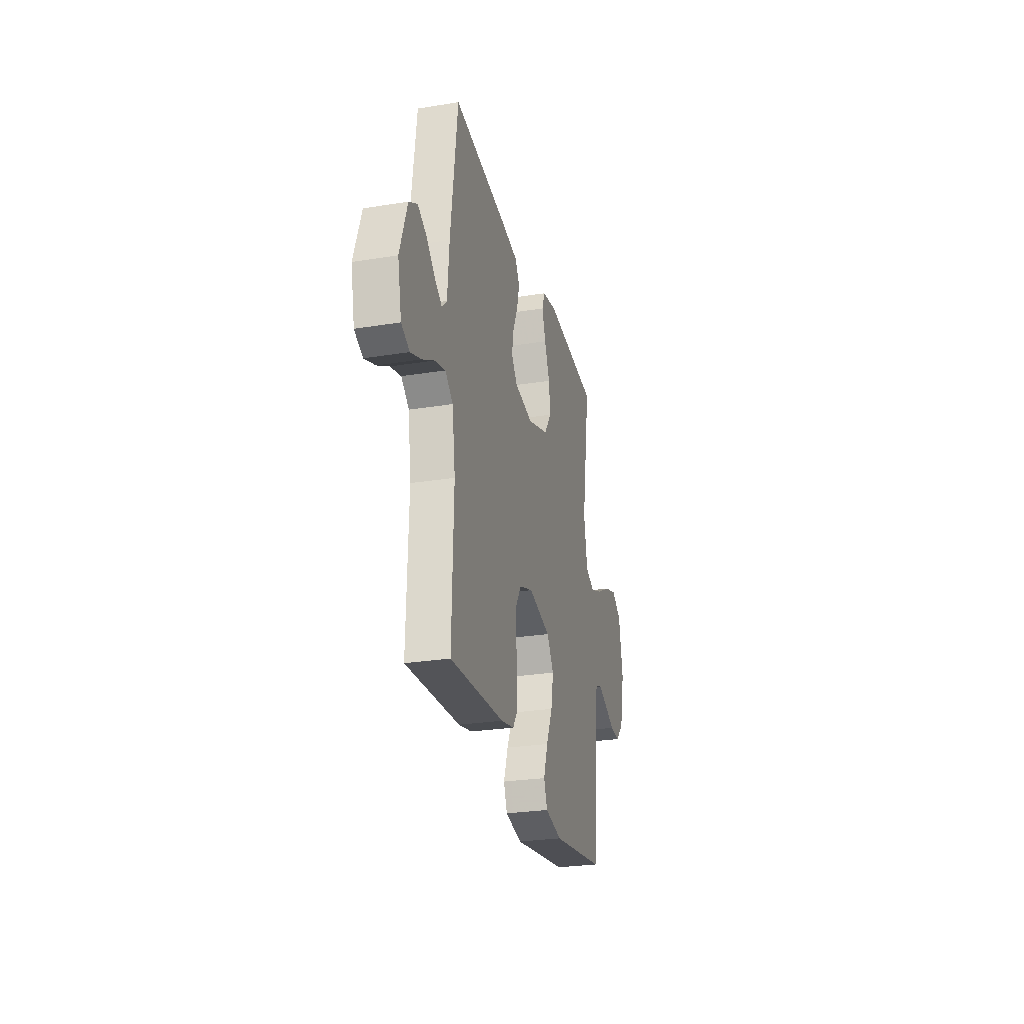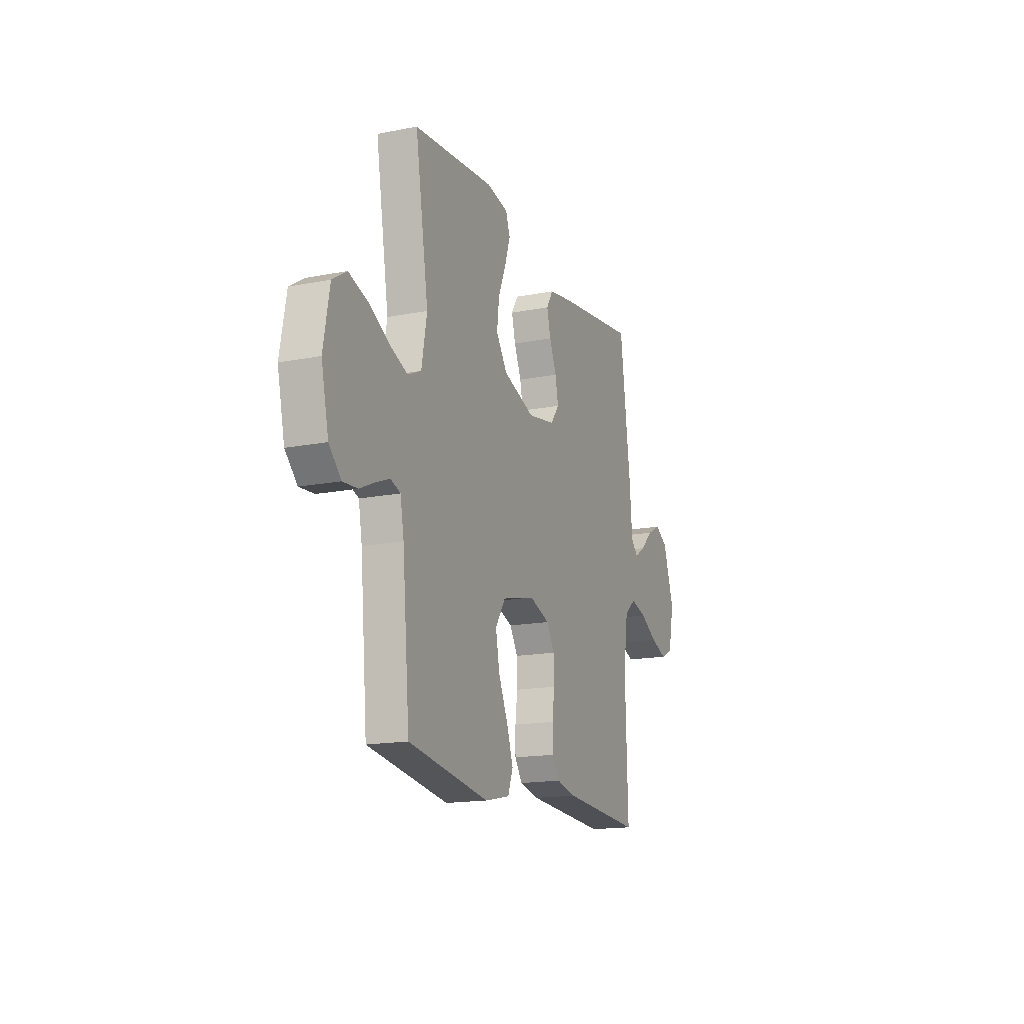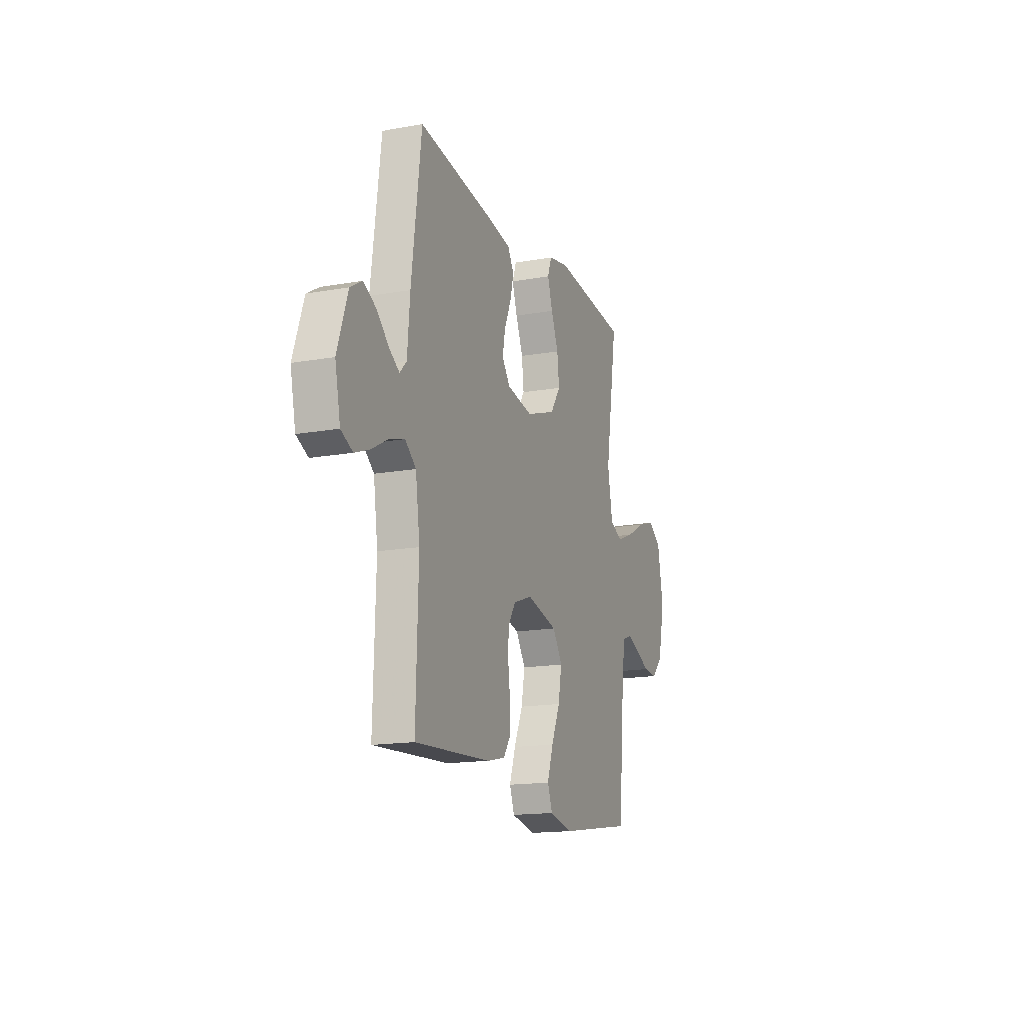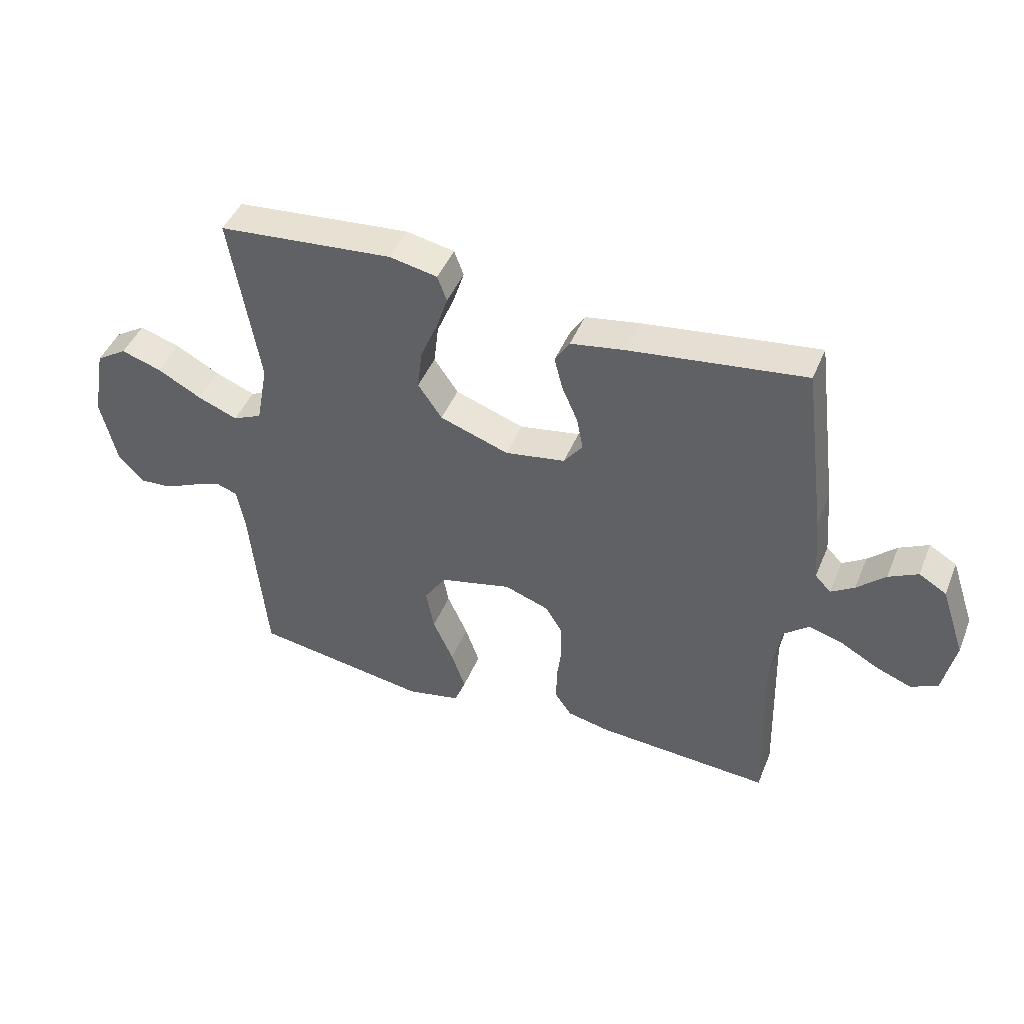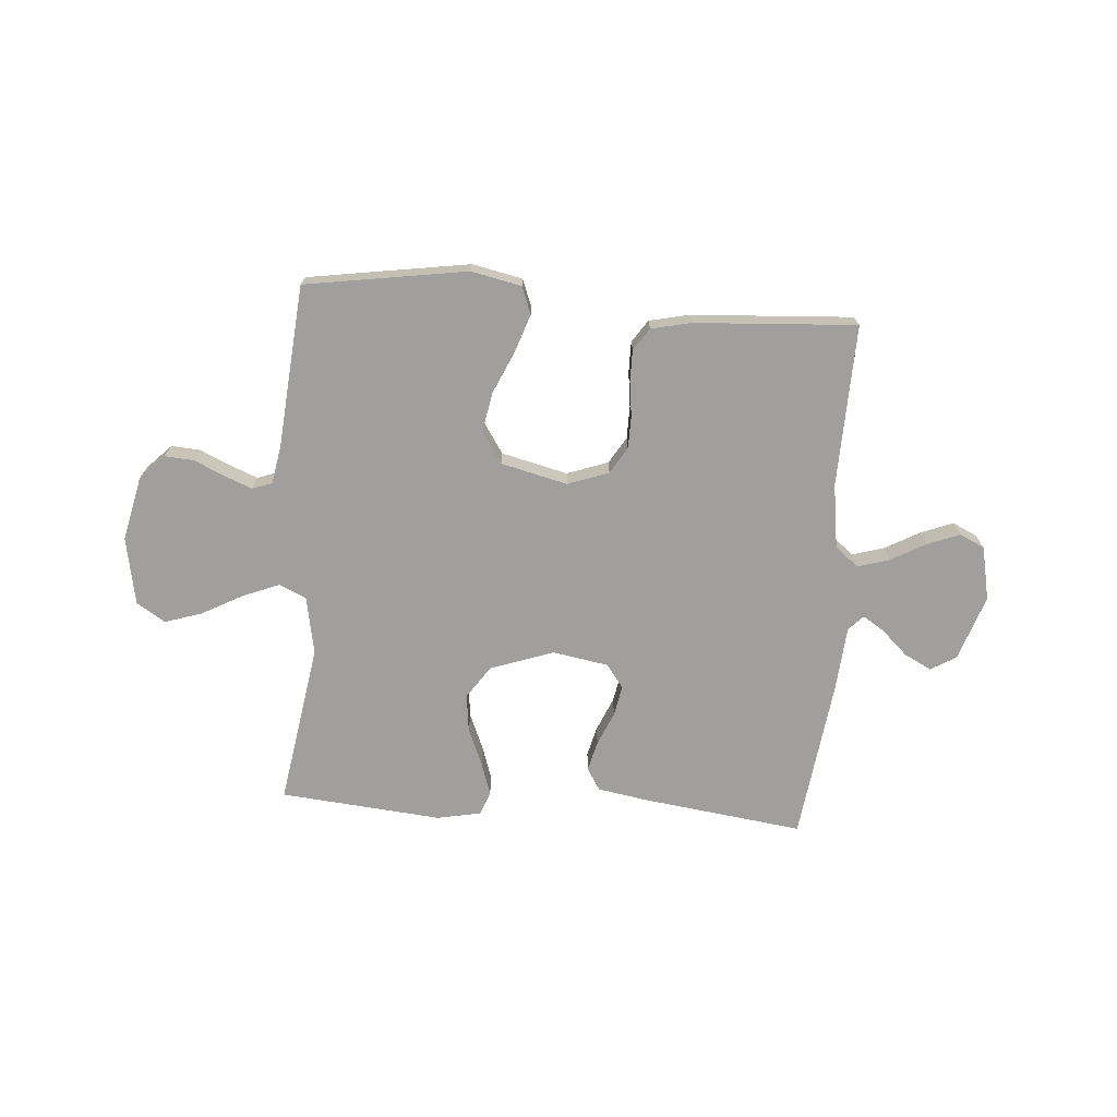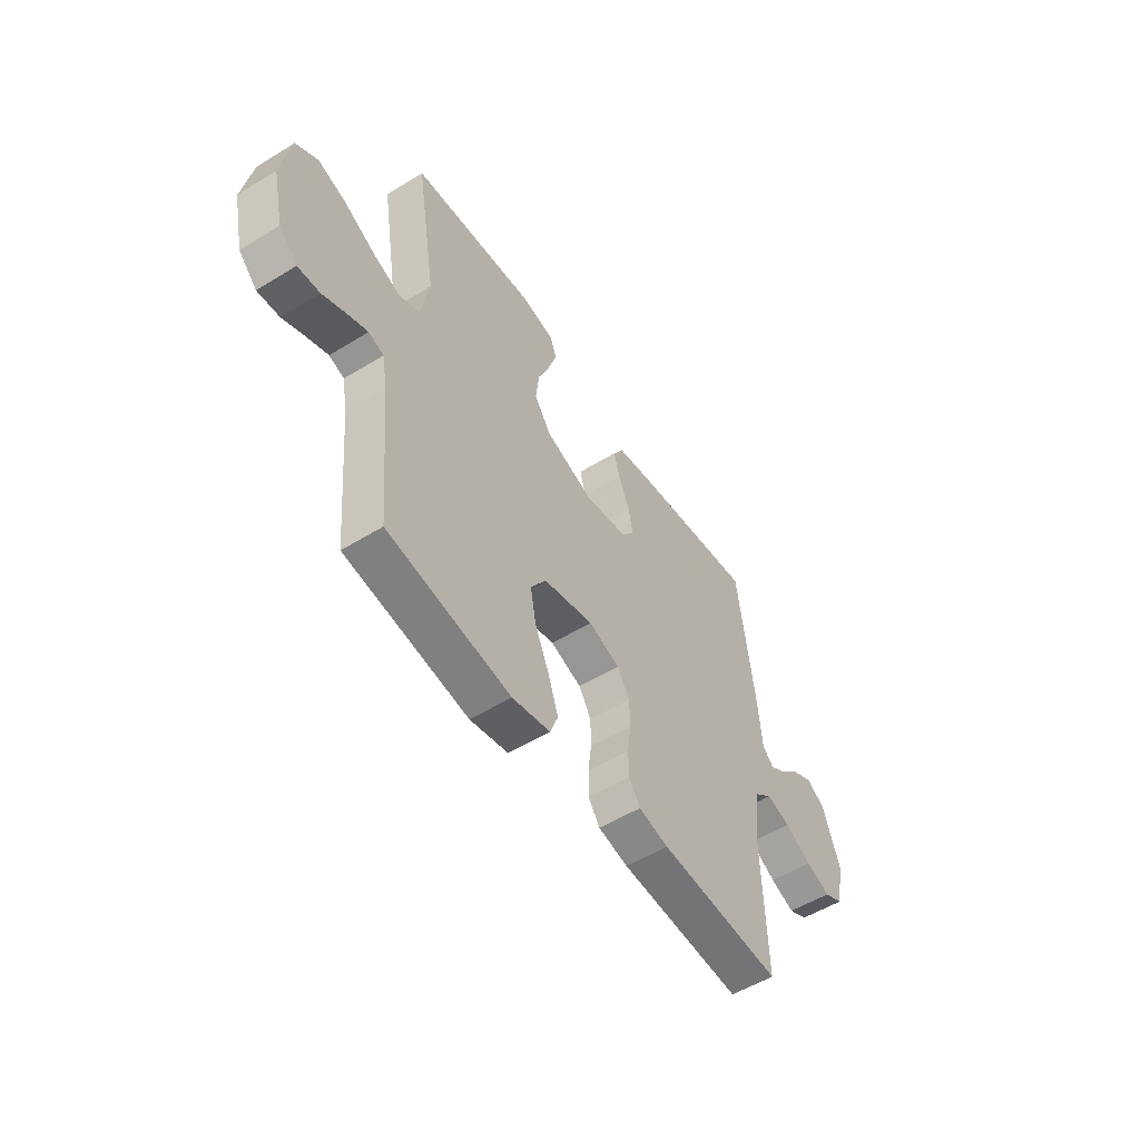
<metadata>
{"format":"obj","ext":"obj","renderer":"f3d","projection":"perspective","resolution":1024,"background":"white","views":[{"elev":-27.0,"azim":-75.9,"up":"+Z"},{"elev":-16.2,"azim":112.0,"up":"+Z"},{"elev":-15.9,"azim":-69.5,"up":"+Z"},{"elev":45.3,"azim":-158.4,"up":"+Z"},{"elev":-71.3,"azim":175.8,"up":"+Y"},{"elev":-53.5,"azim":123.3,"up":"+Z"}]}
</metadata>
<code>
v 0.5 0.07 0.5
v 0.451 0.07 0.2
v 0.471 0.07 0.092
v 0.521 0.07 0.069
v 0.589 0.07 0.096
v 0.665 0.07 0.137
v 0.734 0.07 0.159
v 0.787 0.07 0.125
v 0.81 0.07 0
v 0.783 0.07 -0.12
v 0.738 0.07 -0.165
v 0.684 0.07 -0.161
v 0.627 0.07 -0.135
v 0.577 0.07 -0.115
v 0.54 0.07 -0.128
v 0.527 0.07 -0.2
v 0.5 0.07 -0.5
v 0.2 0.07 -0.546
v 0.107 0.07 -0.526
v 0.088 0.07 -0.476
v 0.112 0.07 -0.406
v 0.147 0.07 -0.328
v 0.161 0.07 -0.254
v 0.123 0.07 -0.196
v 0 0.07 -0.166
v -0.076 0.07 -0.193
v -0.106 0.07 -0.242
v -0.107 0.07 -0.303
v -0.099 0.07 -0.367
v -0.099 0.07 -0.425
v -0.127 0.07 -0.466
v -0.2 0.07 -0.482
v -0.5 0.07 -0.5
v -0.491 0.07 -0.2
v -0.508 0.07 -0.081
v -0.551 0.07 -0.046
v -0.61 0.07 -0.063
v -0.675 0.07 -0.099
v -0.735 0.07 -0.122
v -0.781 0.07 -0.1
v -0.802 0.07 0
v -0.761 0.07 0.121
v -0.714 0.07 0.149
v -0.664 0.07 0.123
v -0.616 0.07 0.078
v -0.576 0.07 0.052
v -0.549 0.07 0.08
v -0.539 0.07 0.2
v -0.5 0.07 0.5
v -0.2 0.07 0.46
v -0.108 0.07 0.444
v -0.083 0.07 0.403
v -0.097 0.07 0.347
v -0.124 0.07 0.285
v -0.135 0.07 0.228
v -0.103 0.07 0.185
v 0 0.07 0.167
v 0.118 0.07 0.208
v 0.159 0.07 0.268
v 0.151 0.07 0.337
v 0.122 0.07 0.407
v 0.102 0.07 0.468
v 0.118 0.07 0.512
v 0.2 0.07 0.528
v 0.5 0 0.5
v 0.451 0 0.2
v 0.471 0 0.092
v 0.521 0 0.069
v 0.589 0 0.096
v 0.665 0 0.137
v 0.734 0 0.159
v 0.787 0 0.125
v 0.81 0 0
v 0.783 0 -0.12
v 0.738 0 -0.165
v 0.684 0 -0.161
v 0.627 0 -0.135
v 0.577 0 -0.115
v 0.54 0 -0.128
v 0.527 0 -0.2
v 0.5 0 -0.5
v 0.2 0 -0.546
v 0.107 0 -0.526
v 0.088 0 -0.476
v 0.112 0 -0.406
v 0.147 0 -0.328
v 0.161 0 -0.254
v 0.123 0 -0.196
v 0 0 -0.166
v -0.076 0 -0.193
v -0.106 0 -0.242
v -0.107 0 -0.303
v -0.099 0 -0.367
v -0.099 0 -0.425
v -0.127 0 -0.466
v -0.2 0 -0.482
v -0.5 0 -0.5
v -0.491 0 -0.2
v -0.508 0 -0.081
v -0.551 0 -0.046
v -0.61 0 -0.063
v -0.675 0 -0.099
v -0.735 0 -0.122
v -0.781 0 -0.1
v -0.802 0 0
v -0.761 0 0.121
v -0.714 0 0.149
v -0.664 0 0.123
v -0.616 0 0.078
v -0.576 0 0.052
v -0.549 0 0.08
v -0.539 0 0.2
v -0.5 0 0.5
v -0.2 0 0.46
v -0.108 0 0.444
v -0.083 0 0.403
v -0.097 0 0.347
v -0.124 0 0.285
v -0.135 0 0.228
v -0.103 0 0.185
v 0 0 0.167
v 0.118 0 0.208
v 0.159 0 0.268
v 0.151 0 0.337
v 0.122 0 0.407
v 0.102 0 0.468
v 0.118 0 0.512
v 0.2 0 0.528
f 63 64 1 2
f 60 61 62 63
f 60 63 2 3
f 59 60 3
f 58 59 3
f 57 58 3 4
f 56 57 4
f 51 52 53 54
f 51 54 55
f 50 51 55
f 47 48 49 50
f 47 50 55
f 46 47 55 56
f 42 43 44 45
f 42 45 46
f 41 42 46
f 40 41 46
f 37 38 39 40
f 36 37 40 46
f 35 36 46 56
f 31 32 33 34
f 28 29 30 31
f 27 28 31 34
f 26 27 34 35
f 19 20 21 22
f 17 18 19 22
f 16 17 22 23
f 15 16 23 24
f 10 11 12 13
f 10 13 14
f 9 10 14
f 5 6 7 8
f 4 5 8 9
f 25 26 35 56
f 15 24 25 56
f 14 15 56
f 4 9 14 56
f 66 65 128 127
f 127 126 125 124
f 67 66 127 124
f 67 124 123
f 67 123 122
f 68 67 122 121
f 68 121 120
f 118 117 116 115
f 119 118 115
f 119 115 114
f 114 113 112 111
f 119 114 111
f 120 119 111 110
f 109 108 107 106
f 110 109 106
f 110 106 105
f 110 105 104
f 104 103 102 101
f 110 104 101 100
f 120 110 100 99
f 98 97 96 95
f 95 94 93 92
f 98 95 92 91
f 99 98 91 90
f 86 85 84 83
f 86 83 82 81
f 87 86 81 80
f 88 87 80 79
f 77 76 75 74
f 78 77 74
f 78 74 73
f 72 71 70 69
f 73 72 69 68
f 120 99 90 89
f 120 89 88 79
f 120 79 78
f 120 78 73 68
f 1 65 66 2
f 2 66 67 3
f 3 67 68 4
f 4 68 69 5
f 5 69 70 6
f 6 70 71 7
f 7 71 72 8
f 8 72 73 9
f 9 73 74 10
f 10 74 75 11
f 11 75 76 12
f 12 76 77 13
f 13 77 78 14
f 14 78 79 15
f 15 79 80 16
f 16 80 81 17
f 17 81 82 18
f 18 82 83 19
f 19 83 84 20
f 20 84 85 21
f 21 85 86 22
f 22 86 87 23
f 23 87 88 24
f 24 88 89 25
f 25 89 90 26
f 26 90 91 27
f 27 91 92 28
f 28 92 93 29
f 29 93 94 30
f 30 94 95 31
f 31 95 96 32
f 32 96 97 33
f 33 97 98 34
f 34 98 99 35
f 35 99 100 36
f 36 100 101 37
f 37 101 102 38
f 38 102 103 39
f 39 103 104 40
f 40 104 105 41
f 41 105 106 42
f 42 106 107 43
f 43 107 108 44
f 44 108 109 45
f 45 109 110 46
f 46 110 111 47
f 47 111 112 48
f 48 112 113 49
f 49 113 114 50
f 50 114 115 51
f 51 115 116 52
f 52 116 117 53
f 53 117 118 54
f 54 118 119 55
f 55 119 120 56
f 56 120 121 57
f 57 121 122 58
f 58 122 123 59
f 59 123 124 60
f 60 124 125 61
f 61 125 126 62
f 62 126 127 63
f 63 127 128 64
f 64 128 65 1

</code>
